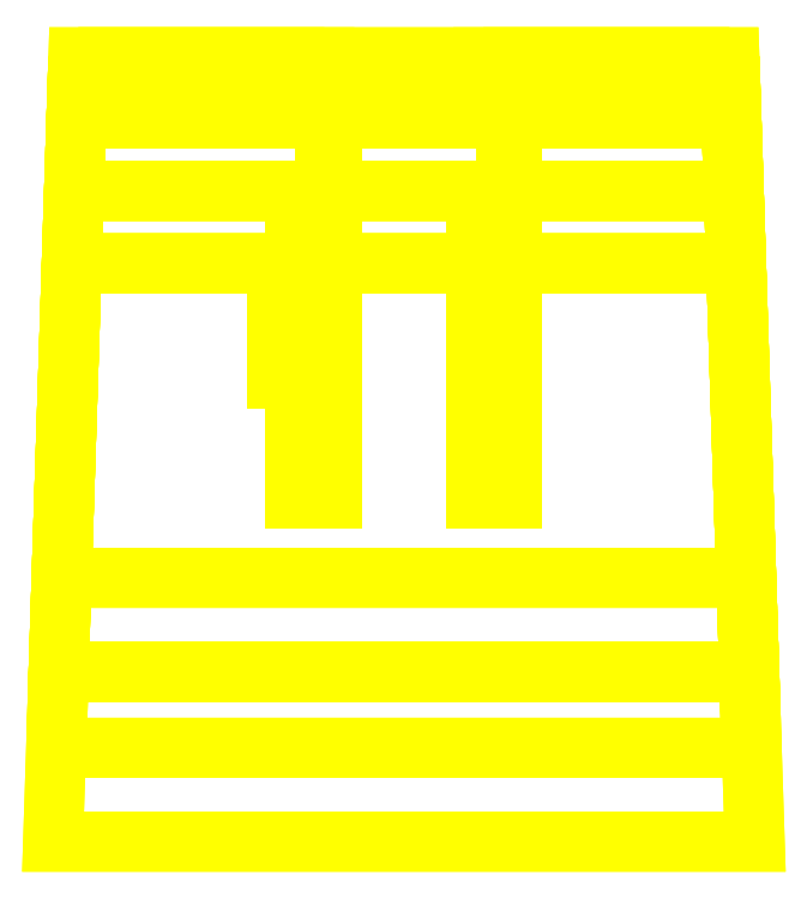
<metadata>
{"format":"dxf","ext":"dxf","renderer":"ezdxf+matplotlib","layout":"modelspace","background":"white","min_lineweight":24,"dpi":150}
</metadata>
<code>
0
SECTION
2
ENTITIES
0
3DFACE
8
TURRET
10
0.9
20
0.86
30
0.33
11
0.97
21
-1.31
31
0.33
12
-0.97
22
-1.31
32
0.33
13
-0.9
23
0.86
33
0.33
0
3DFACE
8
TURRET
10
-0.9
20
0.86
30
0.33
11
-0.97
21
-1.31
31
0.33
12
0.97
22
-1.31
32
0.33
13
0.9
23
0.86
33
0.33
0
3DFACE
8
TURRET
10
0.9
20
0.86
30
0.33
11
0.9055
21
0.69
31
0.33
12
0.9055
22
0.69
32
1.9
13
0.9029
23
0.77
33
1.76
0
3DFACE
8
TURRET
10
0.9029
20
0.77
30
1.76
11
0.9055
21
0.69
31
1.9
12
0.9055
22
0.69
32
0.33
13
0.9
23
0.86
33
0.33
0
3DFACE
8
TURRET
10
0.9055
20
0.69
30
1.9
11
0.9119
21
0.49
31
2
12
0.9119
22
0.49
32
0.33
13
0.9055
23
0.69
33
0.33
0
3DFACE
8
TURRET
10
0.9055
20
0.69
30
0.33
11
0.9119
21
0.49
31
0.33
12
0.9119
22
0.49
32
2
13
0.9055
23
0.69
33
1.9
0
3DFACE
8
TURRET
10
0.9119
20
0.49
30
0.33
11
0.9184
21
0.29
31
0.33
12
0.9184
22
0.29
32
2.03
13
0.9119
23
0.49
33
2
0
3DFACE
8
TURRET
10
0.9119
20
0.49
30
2
11
0.9184
21
0.29
31
2.03
12
0.9184
22
0.29
32
0.33
13
0.9119
23
0.49
33
0.33
0
3DFACE
8
TURRET
10
0.9184
20
0.29
30
0.33
11
0.9465
21
-0.58
31
0.33
12
0.9465
22
-0.58
32
2.1
13
0.9184
23
0.29
33
2.03
0
3DFACE
8
TURRET
10
0.9184
20
0.29
30
2.03
11
0.9465
21
-0.58
31
2.1
12
0.9465
22
-0.58
32
0.33
13
0.9184
23
0.29
33
0.33
0
3DFACE
8
TURRET
10
0.9548
20
-0.84
30
2.11
11
0.96
21
-1.05
31
2.11
12
0.959
22
-0.97
32
0.78
13
0.9548
23
-0.84
33
0.55
0
3DFACE
8
TURRET
10
0.9548
20
-0.84
30
0.55
11
0.959
21
-0.97
31
0.78
12
0.96
22
-1.05
32
2.11
13
0.9548
23
-0.84
33
2.11
0
3DFACE
8
TURRET
10
0.9465
20
-0.58
30
2.1
11
0.9548
21
-0.84
31
2.11
12
0.9548
22
-0.84
32
0.55
13
0.9465
23
-0.58
33
0.33
0
3DFACE
8
TURRET
10
0.9465
20
-0.58
30
0.33
11
0.9548
21
-0.84
31
0.55
12
0.9548
22
-0.84
32
2.11
13
0.9465
23
-0.58
33
2.1
0
3DFACE
8
TURRET
10
-0.9029
20
0.77
30
1.76
11
-0.9055
21
0.69
31
1.9
12
-0.9055
22
0.69
32
0.33
13
-0.9
23
0.86
33
0.33
0
3DFACE
8
TURRET
10
-0.9
20
0.86
30
0.33
11
-0.9055
21
0.69
31
0.33
12
-0.9055
22
0.69
32
1.9
13
-0.9029
23
0.77
33
1.76
0
3DFACE
8
TURRET
10
-0.9055
20
0.69
30
1.9
11
-0.9119
21
0.49
31
2
12
-0.9119
22
0.49
32
0.33
13
-0.9055
23
0.69
33
0.33
0
3DFACE
8
TURRET
10
-0.9055
20
0.69
30
0.33
11
-0.9119
21
0.49
31
0.33
12
-0.9119
22
0.49
32
2
13
-0.9055
23
0.69
33
1.9
0
3DFACE
8
TURRET
10
-0.9119
20
0.49
30
0.33
11
-0.9184
21
0.29
31
0.33
12
-0.9184
22
0.29
32
2.03
13
-0.9119
23
0.49
33
2
0
3DFACE
8
TURRET
10
-0.9119
20
0.49
30
2
11
-0.9184
21
0.29
31
2.03
12
-0.9184
22
0.29
32
0.33
13
-0.9119
23
0.49
33
0.33
0
3DFACE
8
TURRET
10
-0.9184
20
0.29
30
0.33
11
-0.9465
21
-0.58
31
0.33
12
-0.9465
22
-0.58
32
2.1
13
-0.9184
23
0.29
33
2.03
0
3DFACE
8
TURRET
10
-0.9184
20
0.29
30
2.03
11
-0.9465
21
-0.58
31
2.1
12
-0.9465
22
-0.58
32
0.33
13
-0.9184
23
0.29
33
0.33
0
3DFACE
8
TURRET
10
-0.9465
20
-0.58
30
0.33
11
-0.9548
21
-0.84
31
0.55
12
-0.9548
22
-0.84
32
2.11
13
-0.9465
23
-0.58
33
2.1
0
3DFACE
8
TURRET
10
-0.9465
20
-0.58
30
2.1
11
-0.9548
21
-0.84
31
2.11
12
-0.9548
22
-0.84
32
0.55
13
-0.9465
23
-0.58
33
0.33
0
3DFACE
8
TURRET
10
-0.9548
20
-0.84
30
0.55
11
-0.959
21
-0.97
31
0.78
12
-0.96
22
-1.05
32
2.11
13
-0.9548
23
-0.84
33
2.11
0
3DFACE
8
TURRET
10
-0.9548
20
-0.84
30
2.11
11
-0.96
21
-1.05
31
2.11
12
-0.959
22
-0.97
32
0.78
13
-0.9548
23
-0.84
33
0.55
0
3DFACE
8
TURRET
10
0.9548
20
-0.84
30
2.11
11
0.96
21
-1.05
31
2.11
12
-0.96
22
-1.05
32
2.11
13
-0.9548
23
-0.84
33
2.11
0
3DFACE
8
TURRET
10
-0.9548
20
-0.84
30
2.11
11
-0.96
21
-1.05
31
2.11
12
0.96
22
-1.05
32
2.11
13
0.9548
23
-0.84
33
2.11
0
3DFACE
8
TURRET
10
-0.9465
20
-0.58
30
2.1
11
-0.9548
21
-0.84
31
2.11
12
0.9548
22
-0.84
32
2.11
13
0.9465
23
-0.58
33
2.1
0
3DFACE
8
TURRET
10
0.9465
20
-0.58
30
2.1
11
0.9548
21
-0.84
31
2.11
12
-0.9548
22
-0.84
32
2.11
13
-0.9465
23
-0.58
33
2.1
0
3DFACE
8
TURRET
10
0.9184
20
0.29
30
2.03
11
0.9465
21
-0.58
31
2.1
12
-0.9465
22
-0.58
32
2.1
13
-0.9184
23
0.29
33
2.03
0
3DFACE
8
TURRET
10
-0.9184
20
0.29
30
2.03
11
-0.9465
21
-0.58
31
2.1
12
0.9465
22
-0.58
32
2.1
13
0.9184
23
0.29
33
2.03
0
3DFACE
8
TURRET
10
-0.9119
20
0.49
30
2
11
-0.9184
21
0.29
31
2.03
12
0.9184
22
0.29
32
2.03
13
0.9119
23
0.49
33
2
0
3DFACE
8
TURRET
10
0.9119
20
0.49
30
2
11
0.9184
21
0.29
31
2.03
12
-0.9184
22
0.29
32
2.03
13
-0.9119
23
0.49
33
2
0
3DFACE
8
TURRET
10
0.9055
20
0.69
30
1.9
11
0.9119
21
0.49
31
2
12
-0.9119
22
0.49
32
2
13
-0.9055
23
0.69
33
1.9
0
3DFACE
8
TURRET
10
-0.9055
20
0.69
30
1.9
11
-0.9119
21
0.49
31
2
12
0.9119
22
0.49
32
2
13
0.9055
23
0.69
33
1.9
0
3DFACE
8
TURRET
10
0.22
20
0.77
30
1.76
11
0.22
21
0.69
31
1.9
12
0.9055
22
0.69
32
1.9
13
0.9029
23
0.77
33
1.76
0
3DFACE
8
TURRET
10
0.9029
20
0.77
30
1.76
11
0.9055
21
0.69
31
1.9
12
0.22
22
0.69
32
1.9
13
0.22
23
0.77
33
1.76
0
3DFACE
8
TURRET
10
0.9
20
0.86
30
0.33
11
0.9029
21
0.77
31
1.76
12
0.22
22
0.77
32
1.76
13
0.22
23
0.86
33
0.33
0
3DFACE
8
TURRET
10
0.22
20
0.86
30
0.33
11
0.22
21
0.77
31
1.76
12
0.9029
22
0.77
32
1.76
13
0.9
23
0.86
33
0.33
0
3DFACE
8
TURRET
10
-0.22
20
0.86
30
0.33
11
-0.22
21
0.77
31
1.76
12
-0.9029
22
0.77
32
1.76
13
-0.9
23
0.86
33
0.33
0
3DFACE
8
TURRET
10
-0.9
20
0.86
30
0.33
11
-0.9029
21
0.77
31
1.76
12
-0.22
22
0.77
32
1.76
13
-0.22
23
0.86
33
0.33
0
3DFACE
8
TURRET
10
-0.9029
20
0.77
30
1.76
11
-0.9055
21
0.69
31
1.9
12
-0.22
22
0.69
32
1.9
13
-0.22
23
0.77
33
1.76
0
3DFACE
8
TURRET
10
-0.22
20
0.77
30
1.76
11
-0.22
21
0.69
31
1.9
12
-0.9055
22
0.69
32
1.9
13
-0.9029
23
0.77
33
1.76
0
3DFACE
8
TURRET
10
0.22
20
0.86
30
0.33
11
0.22
21
0.8147
31
1.05
12
-0.22
22
0.8147
32
1.05
13
-0.22
23
0.86
33
0.33
0
3DFACE
8
TURRET
10
-0.22
20
0.86
30
0.33
11
-0.22
21
0.8147
31
1.05
12
0.22
22
0.8147
32
1.05
13
0.22
23
0.86
33
0.33
0
3DFACE
8
TURRET
10
-0.2
20
-0.36
30
0
11
-0.2
21
0.3
31
1.21
12
-0.2
22
0.22
32
1.34
13
-0.2
23
-0.1
33
1.34
0
3DFACE
8
TURRET
10
-0.3
20
0.22
30
1.34
11
-0.3
21
0.3
31
1.21
12
-0.3
22
-0.36
32
0
13
-0.3
23
-0.1
33
1.34
0
3DFACE
8
TURRET
10
-0.3
20
-0.1
30
1.34
11
-0.3
21
-0.36
31
0
12
-0.2
22
-0.36
32
0
13
-0.2
23
-0.1
33
1.34
0
3DFACE
8
TURRET
10
-0.2
20
0.09
30
1.34
11
-0.2
21
0.22
31
1.34
12
-0.3
22
0.22
32
1.34
13
-0.3
23
0.09
33
1.34
0
3DFACE
8
TURRET
10
-0.2
20
0.22
30
1.34
11
-0.2
21
0.3
31
1.21
12
-0.3
22
0.3
32
1.21
13
-0.3
23
0.22
33
1.34
0
3DFACE
8
TURRET
10
-0.2
20
0.38
30
0.93
11
-0.2
21
0.35
31
1.07
12
-0.2
22
0.3
32
1.21
13
-0.2
23
-0.36
33
0
0
3DFACE
8
TURRET
10
-0.3
20
0.3
30
1.21
11
-0.3
21
0.35
31
1.07
12
-0.3
22
0.38
32
0.93
13
-0.3
23
-0.36
33
0
0
3DFACE
8
TURRET
10
-0.2
20
0.3
30
1.21
11
-0.2
21
0.35
31
1.07
12
-0.3
22
0.35
32
1.07
13
-0.3
23
0.3
33
1.21
0
3DFACE
8
TURRET
10
-0.3
20
0.38
30
0.93
11
-0.3
21
0.35
31
1.07
12
-0.2
22
0.35
32
1.07
13
-0.2
23
0.38
33
0.93
0
3DFACE
8
TURRET
10
-0.3
20
0.38
30
0.93
11
-0.3
21
0.38
31
0.93
12
-0.3
22
0.54
32
0
13
-0.3
23
-0.36
33
0
0
3DFACE
8
TURRET
10
-0.2
20
0.54
30
0
11
-0.2
21
0.38
31
0.93
12
-0.2
22
0.38
32
0.93
13
-0.2
23
-0.36
33
0
0
3DFACE
8
TURRET
10
-0.3
20
0.54
30
0
11
-0.3
21
0.38
31
0.93
12
-0.2
22
0.38
32
0.93
13
-0.2
23
0.54
33
0
0
3DFACE
8
TURRET
10
-0.3
20
0.09
30
1.44
11
-0.3
21
0.09
31
1.34
12
-0.3
22
-0.1
32
1.34
13
-0.3
23
-0.1
33
1.44
0
3DFACE
8
TURRET
10
-0.3
20
-0.1
30
1.44
11
-0.3
21
-0.1
31
1.34
12
-0.2
22
-0.1
32
1.34
13
-0.2
23
-0.1
33
1.44
0
3DFACE
8
TURRET
10
-0.2
20
-0.1
30
1.34
11
-0.2
21
0.09
31
1.34
12
-0.2
22
0.09
32
1.44
13
-0.2
23
-0.1
33
1.44
0
3DFACE
8
TURRET
10
-0.2
20
0.09
30
1.44
11
-0.2
21
0.09
31
1.34
12
-0.3
22
0.09
32
1.34
13
-0.3
23
0.09
33
1.44
0
3DFACE
8
TURRET
10
-0.3
20
-0.04
30
1.51
11
-0.3
21
-0.1
31
1.44
12
-0.2
22
-0.1
32
1.44
13
-0.2
23
-0.04
33
1.51
0
3DFACE
8
TURRET
10
-0.2
20
-0.04
30
1.51
11
-0.2
21
0.03
31
1.51
12
-0.3
22
0.03
32
1.51
13
-0.3
23
-0.04
33
1.51
0
3DFACE
8
TURRET
10
-0.3
20
0.03
30
1.51
11
-0.3
21
0.09
31
1.44
12
-0.3
22
-0.1
32
1.44
13
-0.3
23
-0.04
33
1.51
0
3DFACE
8
TURRET
10
-0.2
20
-0.1
30
1.44
11
-0.2
21
0.09
31
1.44
12
-0.2
22
0.03
32
1.51
13
-0.2
23
-0.04
33
1.51
0
3DFACE
8
TURRET
10
-0.2
20
0.03
30
1.51
11
-0.2
21
0.09
31
1.44
12
-0.3
22
0.09
32
1.44
13
-0.3
23
0.03
33
1.51
0
3DFACE
8
TURRET
10
0.3
20
-0.36
30
0
11
0.3
21
0.3
31
1.21
12
0.3
22
0.22
32
1.34
13
0.3
23
-0.1
33
1.34
0
3DFACE
8
TURRET
10
0.3
20
0.22
30
1.34
11
0.3
21
0.3
31
1.21
12
0.2
22
0.3
32
1.21
13
0.2
23
0.22
33
1.34
0
3DFACE
8
TURRET
10
0.2
20
-0.1
30
1.34
11
0.2
21
-0.36
31
0
12
0.3
22
-0.36
32
0
13
0.3
23
-0.1
33
1.34
0
3DFACE
8
TURRET
10
0.2
20
0.22
30
1.34
11
0.2
21
0.3
31
1.21
12
0.2
22
-0.36
32
0
13
0.2
23
-0.1
33
1.34
0
3DFACE
8
TURRET
10
0.3
20
0.38
30
0.93
11
0.3
21
0.35
31
1.07
12
0.3
22
0.3
32
1.21
13
0.3
23
-0.36
33
0
0
3DFACE
8
TURRET
10
0.3
20
0.54
30
0
11
0.3
21
0.38
31
0.93
12
0.3
22
0.38
32
0.93
13
0.3
23
-0.36
33
0
0
3DFACE
8
TURRET
10
0.2
20
0.3
30
1.21
11
0.2
21
0.35
31
1.07
12
0.2
22
0.38
32
0.93
13
0.2
23
-0.36
33
0
0
3DFACE
8
TURRET
10
0.2
20
0.38
30
0.93
11
0.2
21
0.38
31
0.93
12
0.2
22
0.54
32
0
13
0.2
23
-0.36
33
0
0
3DFACE
8
TURRET
10
0.2
20
0.54
30
0
11
0.2
21
0.38
31
0.93
12
0.3
22
0.38
32
0.93
13
0.3
23
0.54
33
0
0
3DFACE
8
TURRET
10
0.2
20
0.38
30
0.93
11
0.2
21
0.35
31
1.07
12
0.3
22
0.35
32
1.07
13
0.3
23
0.38
33
0.93
0
3DFACE
8
TURRET
10
0.3
20
0.3
30
1.21
11
0.3
21
0.35
31
1.07
12
0.2
22
0.35
32
1.07
13
0.2
23
0.3
33
1.21
0
3DFACE
8
TURRET
10
0.3
20
-0.1
30
1.34
11
0.3
21
0.09
31
1.34
12
0.3
22
0.09
32
1.44
13
0.3
23
-0.1
33
1.44
0
3DFACE
8
TURRET
10
0.3
20
-0.1
30
1.44
11
0.3
21
0.09
31
1.44
12
0.3
22
0.03
32
1.51
13
0.3
23
-0.04
33
1.51
0
3DFACE
8
TURRET
10
0.2
20
0.09
30
1.44
11
0.2
21
0.09
31
1.34
12
0.2
22
-0.1
32
1.34
13
0.2
23
-0.1
33
1.44
0
3DFACE
8
TURRET
10
0.2
20
0.03
30
1.51
11
0.2
21
0.09
31
1.44
12
0.2
22
-0.1
32
1.44
13
0.2
23
-0.04
33
1.51
0
3DFACE
8
TURRET
10
0.3
20
0.09
30
1.34
11
0.3
21
0.22
31
1.34
12
0.2
22
0.22
32
1.34
13
0.2
23
0.09
33
1.34
0
3DFACE
8
TURRET
10
0.3
20
0.09
30
1.44
11
0.3
21
0.09
31
1.34
12
0.2
22
0.09
32
1.34
13
0.2
23
0.09
33
1.44
0
3DFACE
8
TURRET
10
0.2
20
-0.1
30
1.44
11
0.2
21
-0.1
31
1.34
12
0.3
22
-0.1
32
1.34
13
0.3
23
-0.1
33
1.44
0
3DFACE
8
TURRET
10
0.2
20
-0.04
30
1.51
11
0.2
21
-0.1
31
1.44
12
0.3
22
-0.1
32
1.44
13
0.3
23
-0.04
33
1.51
0
3DFACE
8
TURRET
10
0.3
20
0.03
30
1.51
11
0.3
21
0.09
31
1.44
12
0.2
22
0.09
32
1.44
13
0.2
23
0.03
33
1.51
0
3DFACE
8
TURRET
10
0.3
20
-0.04
30
1.51
11
0.3
21
0.03
31
1.51
12
0.2
22
0.03
32
1.51
13
0.2
23
-0.04
33
1.51
0
3DFACE
8
TURRET
10
-0.3
20
-0.03
30
1.19
11
-0.3
21
0.045
31
1.32
12
-0.35
22
0.045
32
1.32
13
-0.35
23
-0.03
33
1.19
0
3DFACE
8
TURRET
10
-0.3
20
0.045
30
1.32
11
-0.3
21
0.195
31
1.32
12
-0.35
22
0.195
32
1.32
13
-0.35
23
0.045
33
1.32
0
3DFACE
8
TURRET
10
-0.3
20
0.195
30
1.32
11
-0.3
21
0.27
31
1.19
12
-0.35
22
0.27
32
1.19
13
-0.35
23
0.195
33
1.32
0
3DFACE
8
TURRET
10
-0.3
20
0.27
30
1.19
11
-0.3
21
0.195
31
1.06
12
-0.35
22
0.195
32
1.06
13
-0.35
23
0.27
33
1.19
0
3DFACE
8
TURRET
10
-0.3
20
0.195
30
1.06
11
-0.3
21
0.045
31
1.06
12
-0.35
22
0.045
32
1.06
13
-0.35
23
0.195
33
1.06
0
3DFACE
8
TURRET
10
-0.3
20
0.045
30
1.06
11
-0.3
21
-0.03
31
1.19
12
-0.35
22
-0.03
32
1.19
13
-0.35
23
0.045
33
1.06
0
3DFACE
8
TURRET
10
-0.35
20
0.045
30
1.32
11
-0.35
21
0.195
31
1.32
12
-0.35
22
0.27
32
1.19
13
-0.35
23
-0.03
33
1.19
0
3DFACE
8
TURRET
10
-0.35
20
-0.03
30
1.19
11
-0.35
21
0.27
31
1.19
12
-0.35
22
0.195
32
1.06
13
-0.35
23
0.045
33
1.06
0
VIEWPORT
8
0
10
144.7
20
101.2
30
0
40
391.1
41
222.2
68
     2
69
     1
0
VIEWPORT
8
0
10
139.2
20
100.8
30
0
40
222.8
41
161.3
68
     1
69
     2
0
ENDSEC
0
EOF

</code>
